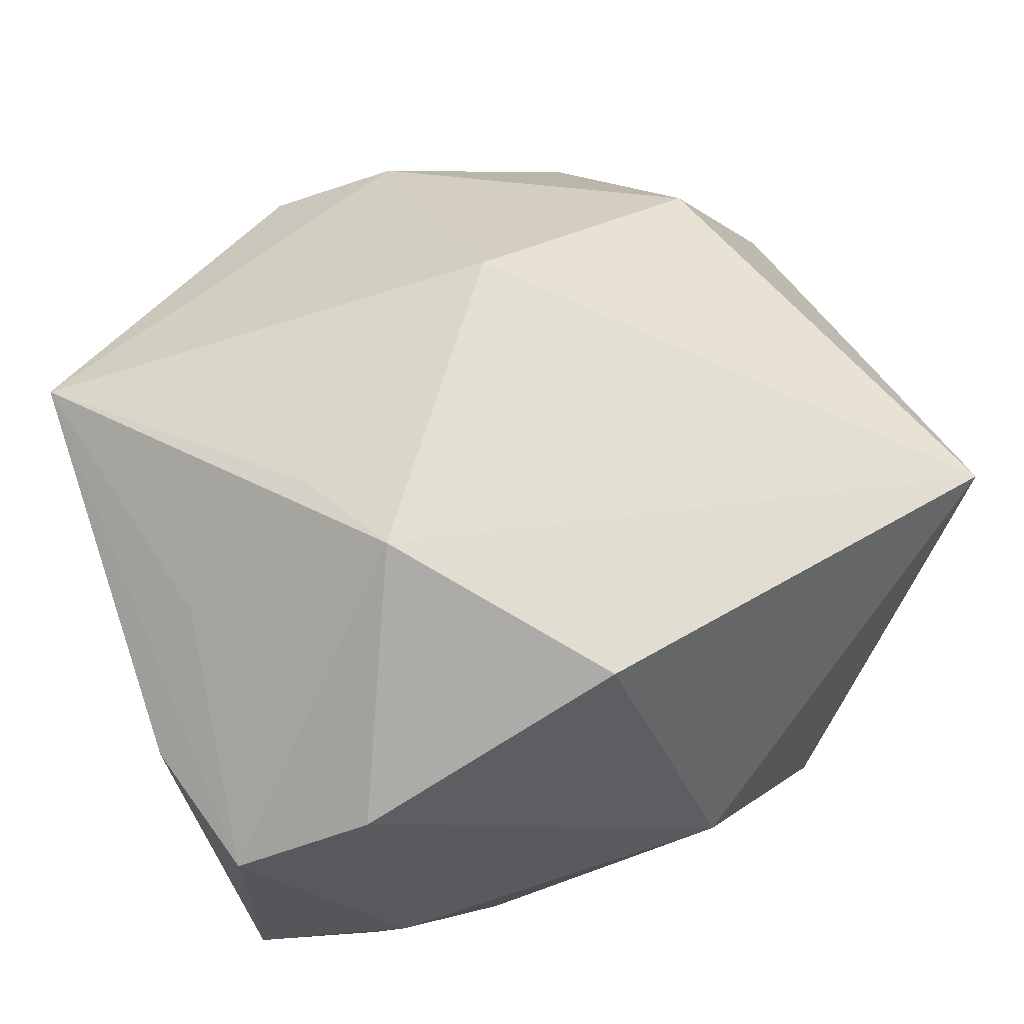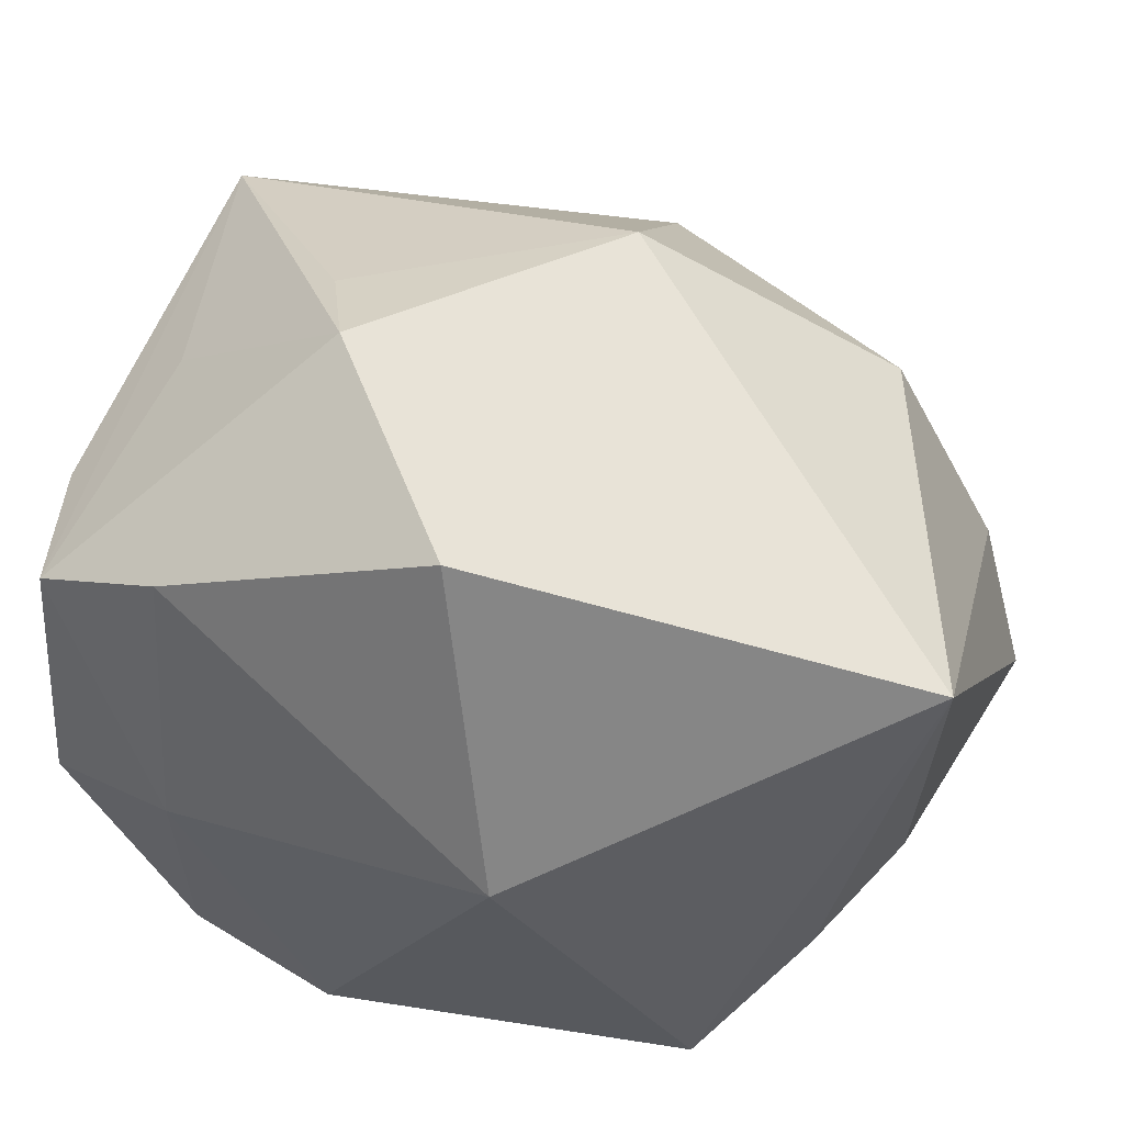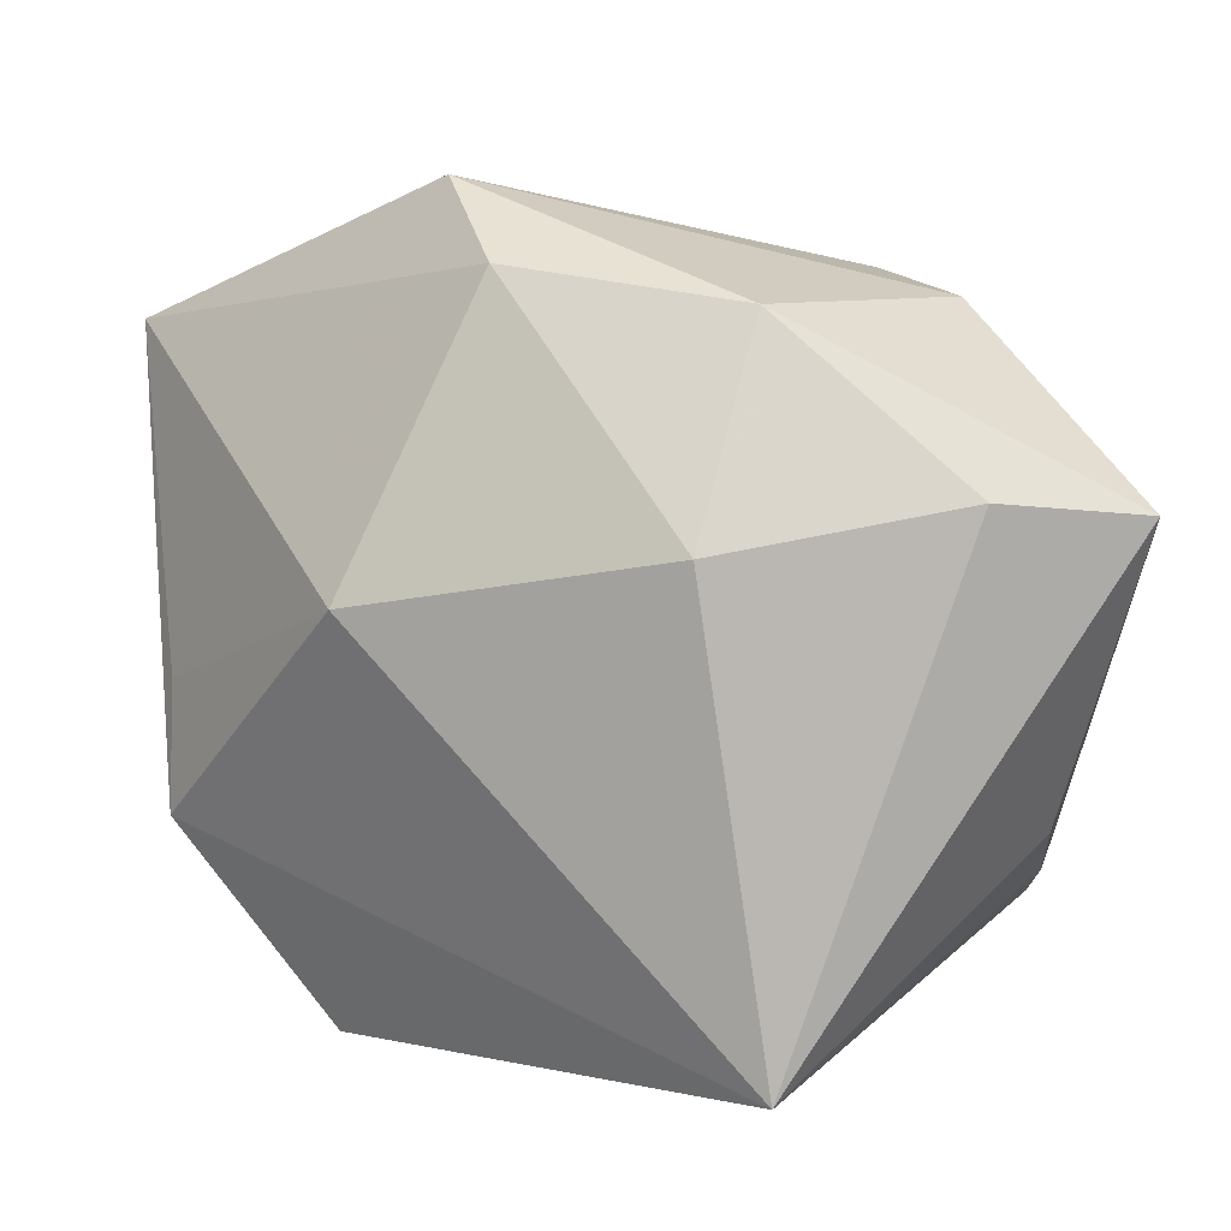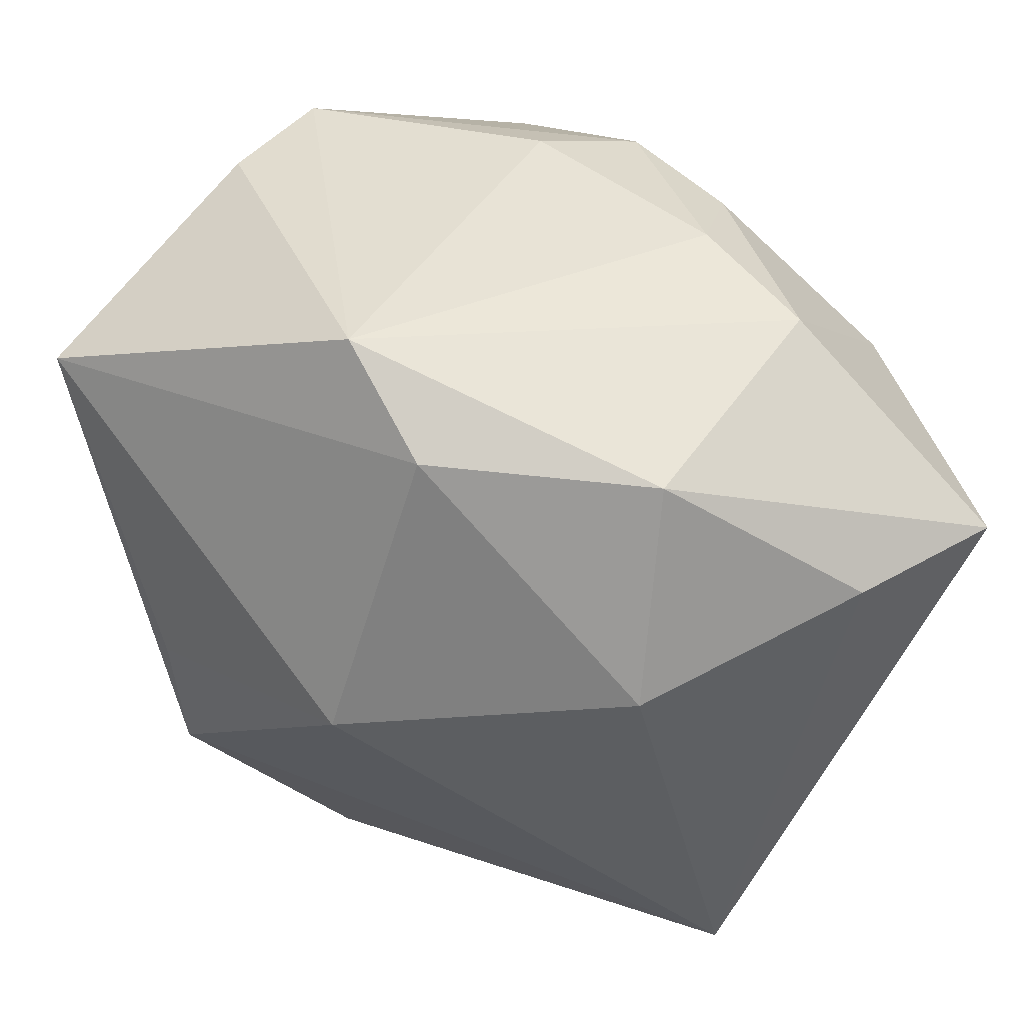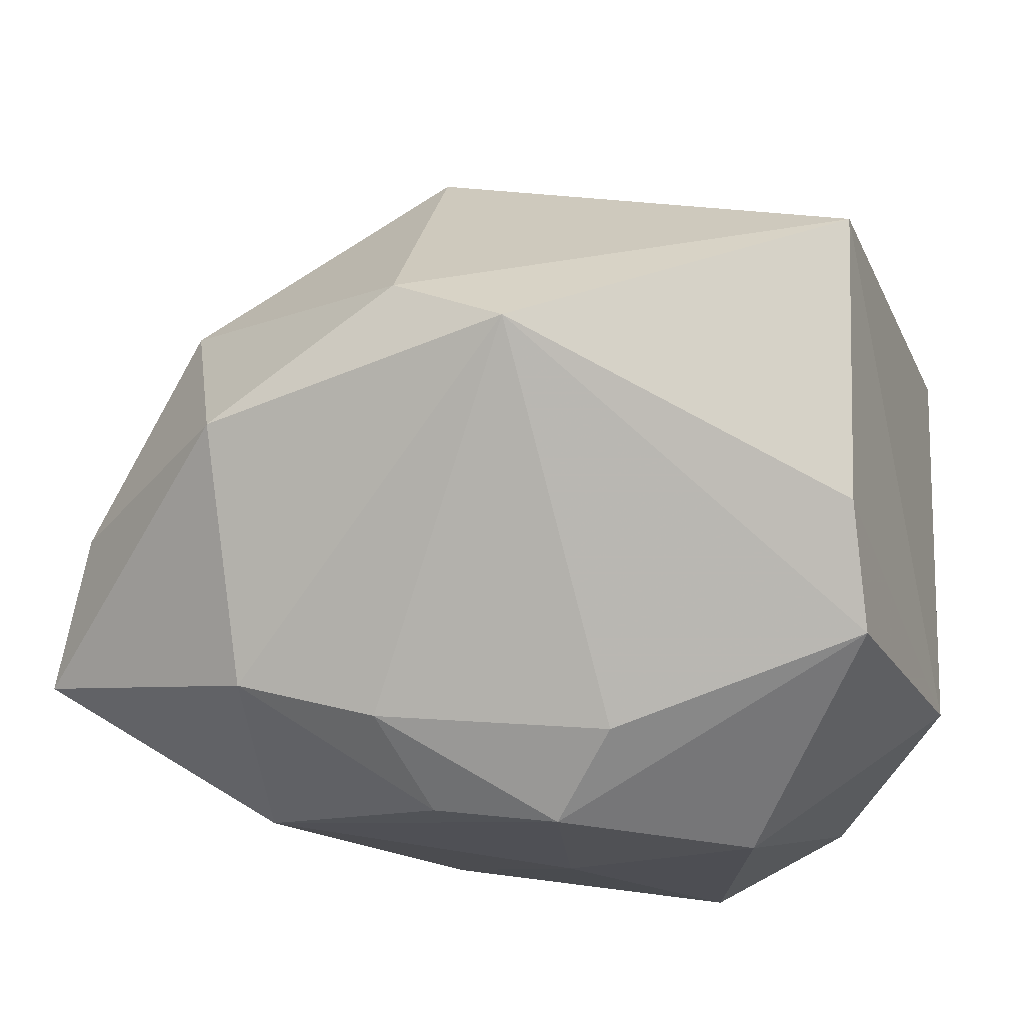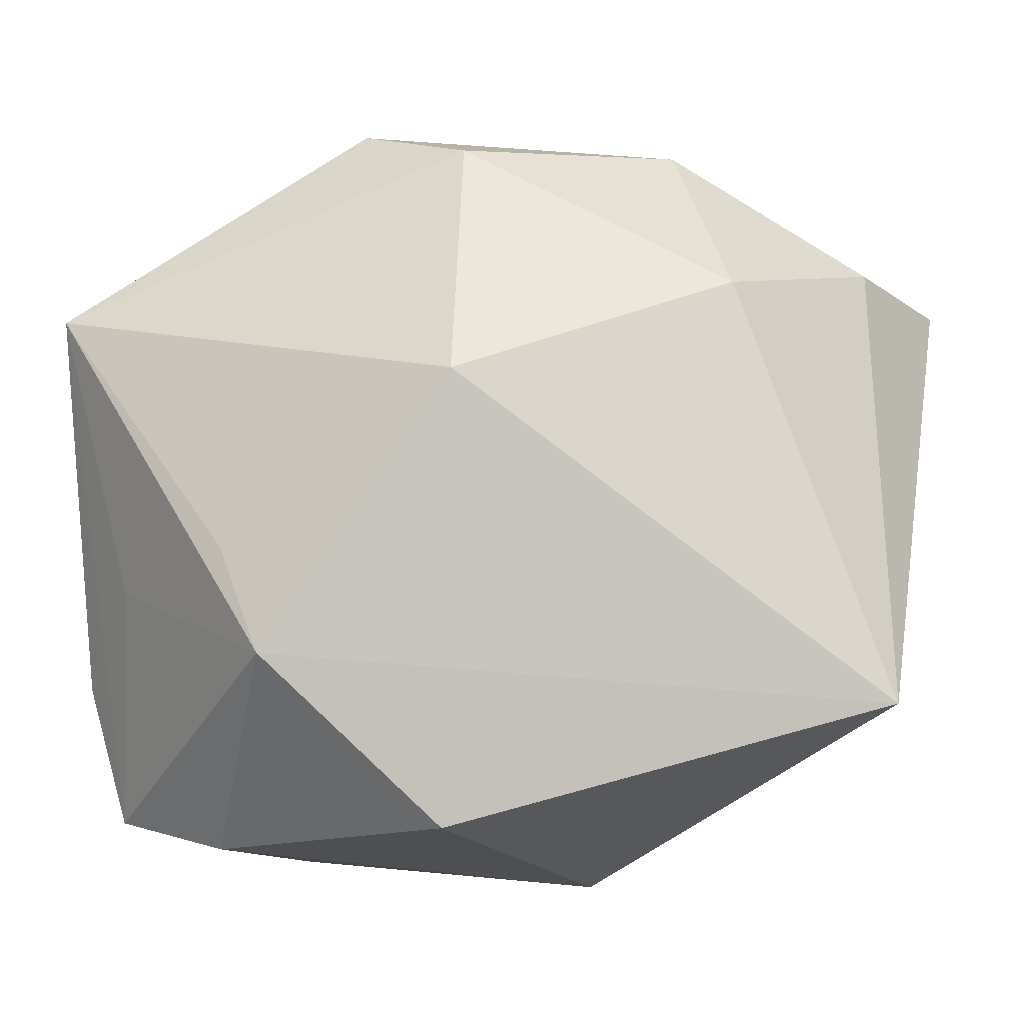
<metadata>
{"format":"obj","ext":"obj","renderer":"f3d","projection":"perspective","resolution":1024,"background":"white","views":[{"elev":70.8,"azim":-17.3,"up":"+Z"},{"elev":51.1,"azim":22.1,"up":"+Z"},{"elev":32.1,"azim":48.4,"up":"+Y"},{"elev":71.4,"azim":36.1,"up":"+Y"},{"elev":-17.3,"azim":-158.8,"up":"+Z"},{"elev":1.9,"azim":13.2,"up":"+Y"}]}
</metadata>
<code>
v -0.02411 0.003701 -0.03631
v 0.03741 -0.01654 -0.01841
v -0.02269 -0.03106 0.02682
v -0.008453 0.01903 -0.03519
v 0.003469 -0.02638 0.03669
v 0.02913 -0.02797 -0.02684
v -0.03993 0.0172 -0.01844
v -0.01557 0.02346 -0.02729
v -0.04136 0.0235 0.02242
v -0.02184 -0.03687 -0.0003373
v -0.01218 0.04376 0.00891
v -0.04034 0.0226 -0.006484
v 0.01984 0.03371 -0.02219
v 0.04641 -0.01447 0.02466
v 0.04641 0.02468 -0.01828
v -0.04082 -0.01197 -0.02058
v 0.0001316 0.04151 0.01458
v -0.01361 -0.009231 0.04176
v 0.02496 0.01454 -0.03237
v 0.004207 0.01829 0.03574
v -0.03587 -0.02983 0.02036
v 0.006409 0.03059 -0.0257
v -0.02482 -0.03112 -0.02953
v 0.02902 0.02719 0.01802
v 0.003842 0.02141 -0.03361
v 0.02027 0.04129 0.002787
v -0.04051 -0.01598 0.0179
v -0.03338 -0.004884 0.02588
v -0.01905 0.0006769 0.03688
v -0.01014 -0.03121 -0.03631
v 0.01715 -0.01835 -0.03284
v 0.04308 -0.006346 -0.01196
v -0.03668 -0.03251 -0.006221
v 0.04029 0.02881 -0.003806
v -0.002322 -0.001694 -0.03631
v 0.01189 -0.03737 0.005377
f 6 36 30
f 14 36 6
f 5 14 18
f 5 36 14
f 31 6 30
f 15 14 32
f 34 14 15
f 34 24 14
f 15 26 34
f 34 26 24
f 18 14 20
f 14 24 20
f 7 1 16
f 30 1 35
f 35 31 30
f 14 6 2
f 2 32 14
f 2 6 15
f 15 32 2
f 17 26 11
f 24 26 17
f 17 20 24
f 11 9 17
f 9 20 17
f 18 9 28
f 28 21 18
f 9 21 28
f 27 9 16
f 27 21 9
f 36 5 3
f 3 5 18
f 18 21 3
f 30 36 10
f 36 3 10
f 10 3 21
f 29 9 18
f 18 20 29
f 29 20 9
f 12 9 11
f 11 7 12
f 16 9 12
f 12 7 16
f 13 26 15
f 11 26 13
f 13 22 11
f 8 7 11
f 11 22 8
f 33 10 21
f 33 27 16
f 21 27 33
f 19 13 15
f 31 35 19
f 15 6 19
f 6 31 19
f 30 10 23
f 10 33 23
f 23 33 16
f 23 1 30
f 16 1 23
f 22 13 25
f 13 19 25
f 4 8 22
f 22 25 4
f 1 7 4
f 7 8 4
f 4 35 1
f 4 19 35
f 4 25 19

</code>
